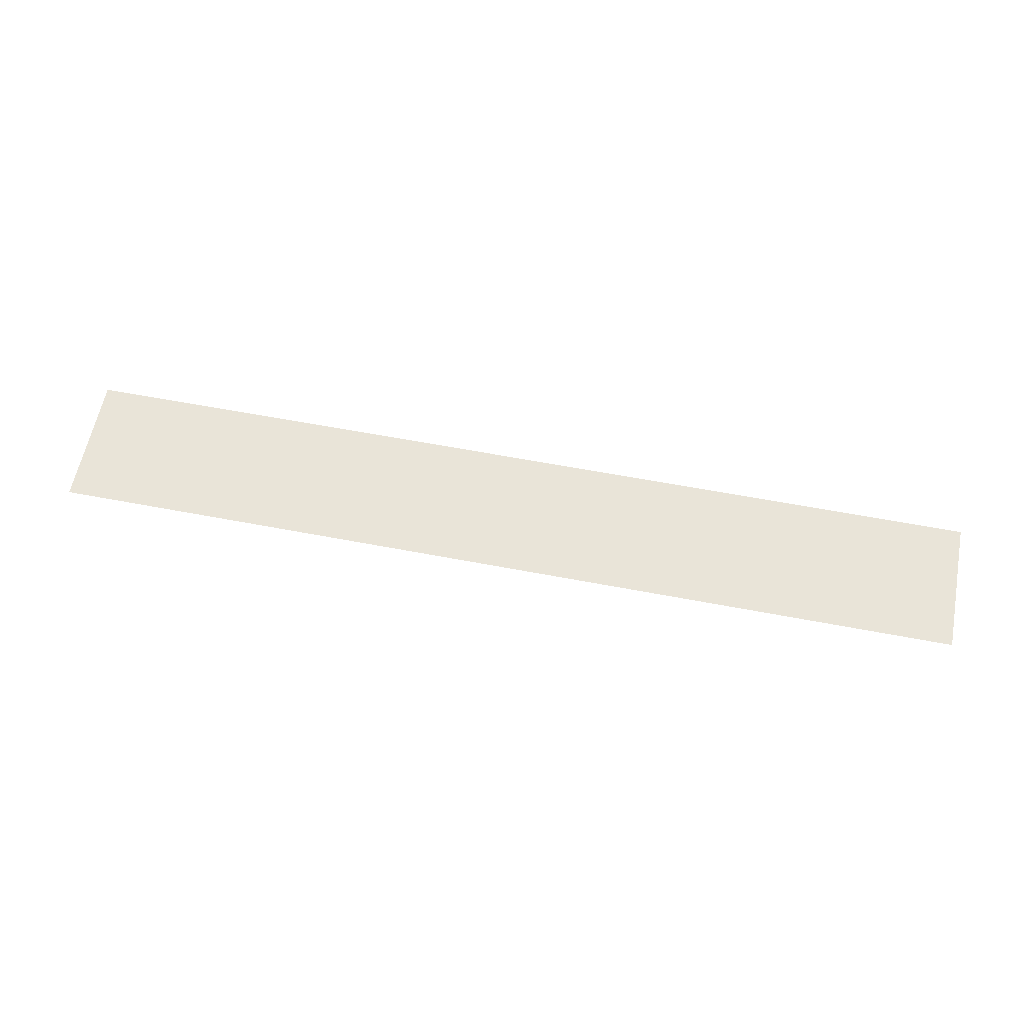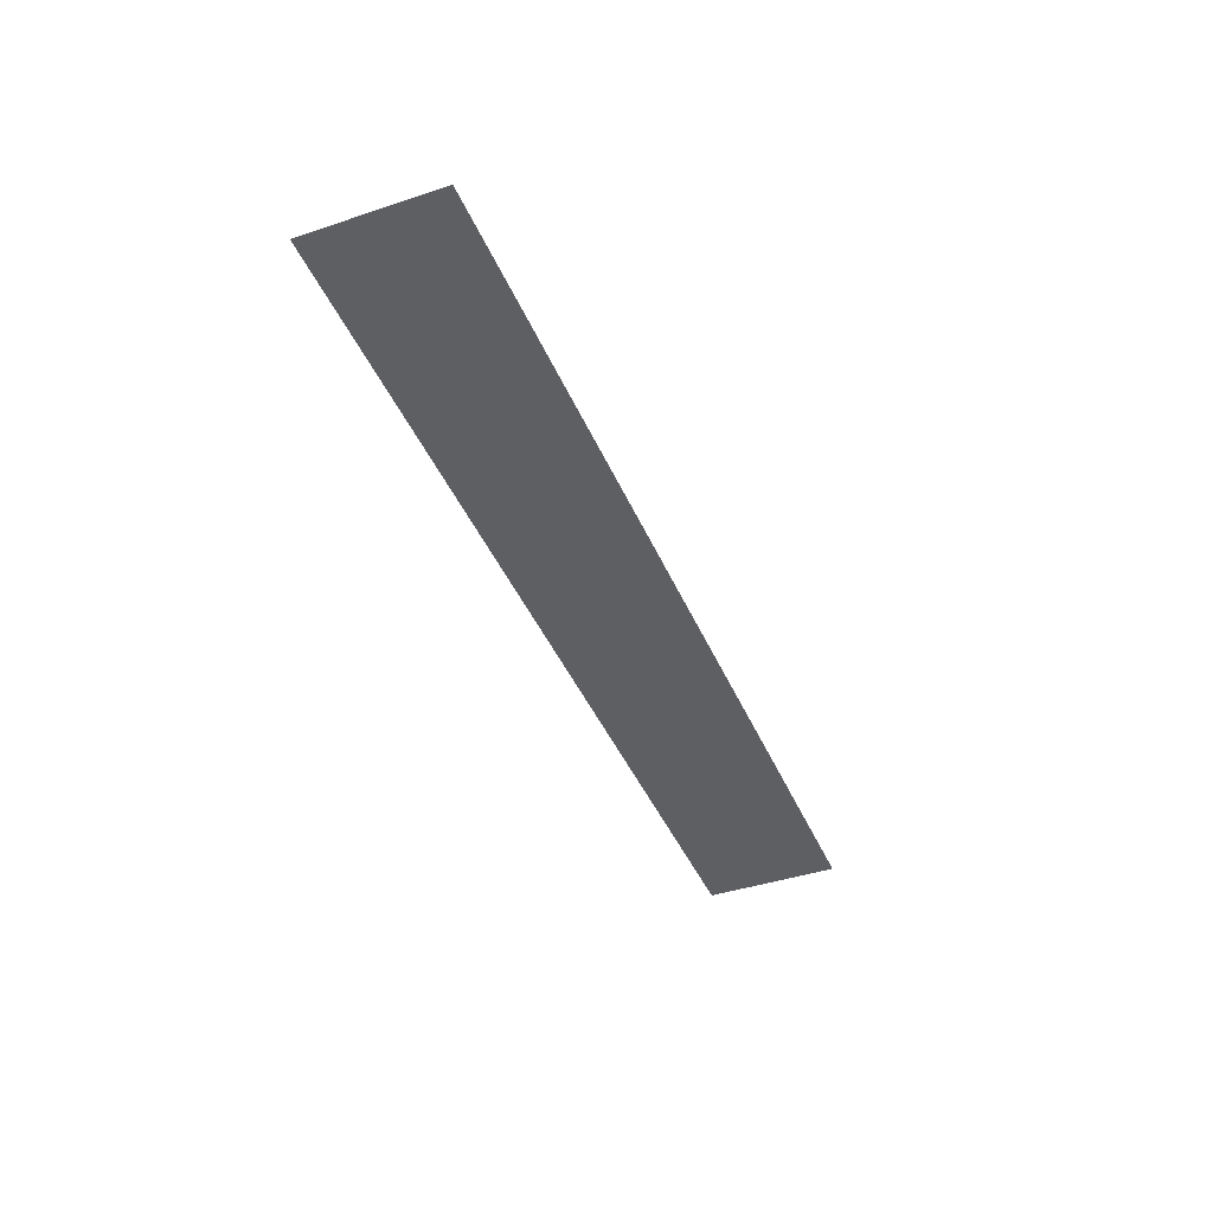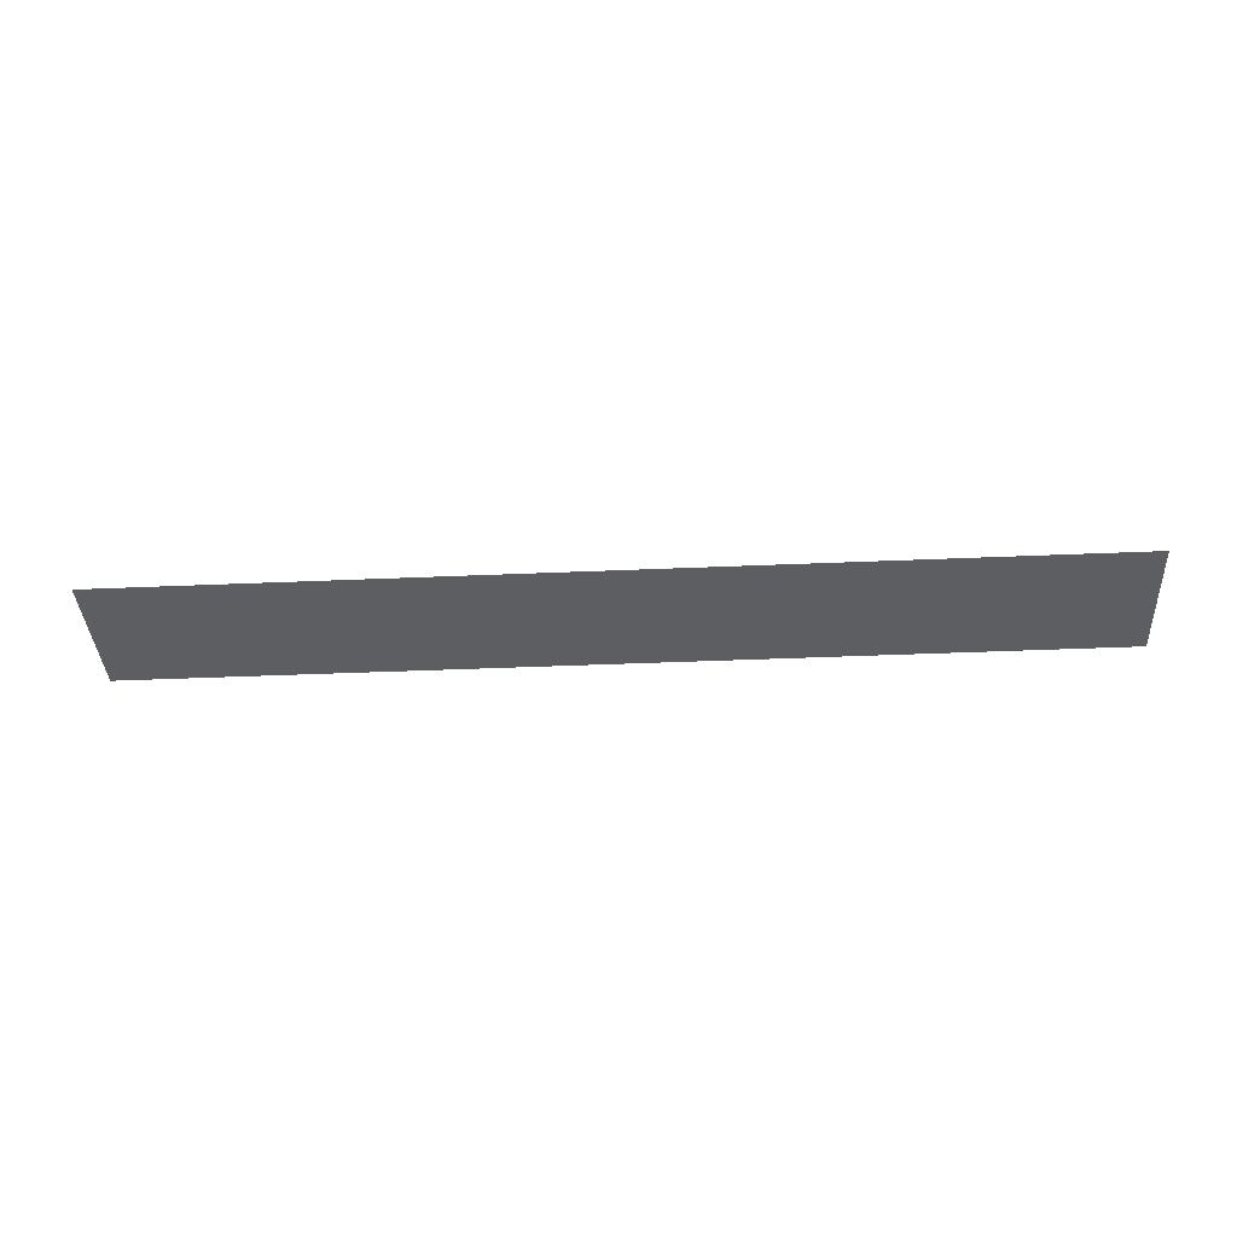
<metadata>
{"format":"obj","ext":"obj","renderer":"f3d","projection":"perspective","resolution":1024,"background":"white","views":[{"elev":60.1,"azim":-168.9,"up":"+Z"},{"elev":-41.9,"azim":111.8,"up":"+Z"},{"elev":-37.8,"azim":3.2,"up":"+Z"}]}
</metadata>
<code>
o detailCables_typeB
v -4 1.143 0
v 4 0 0
v -4 0 0
v 4 1.143 0
f 1 2 3
f 2 1 4

</code>
